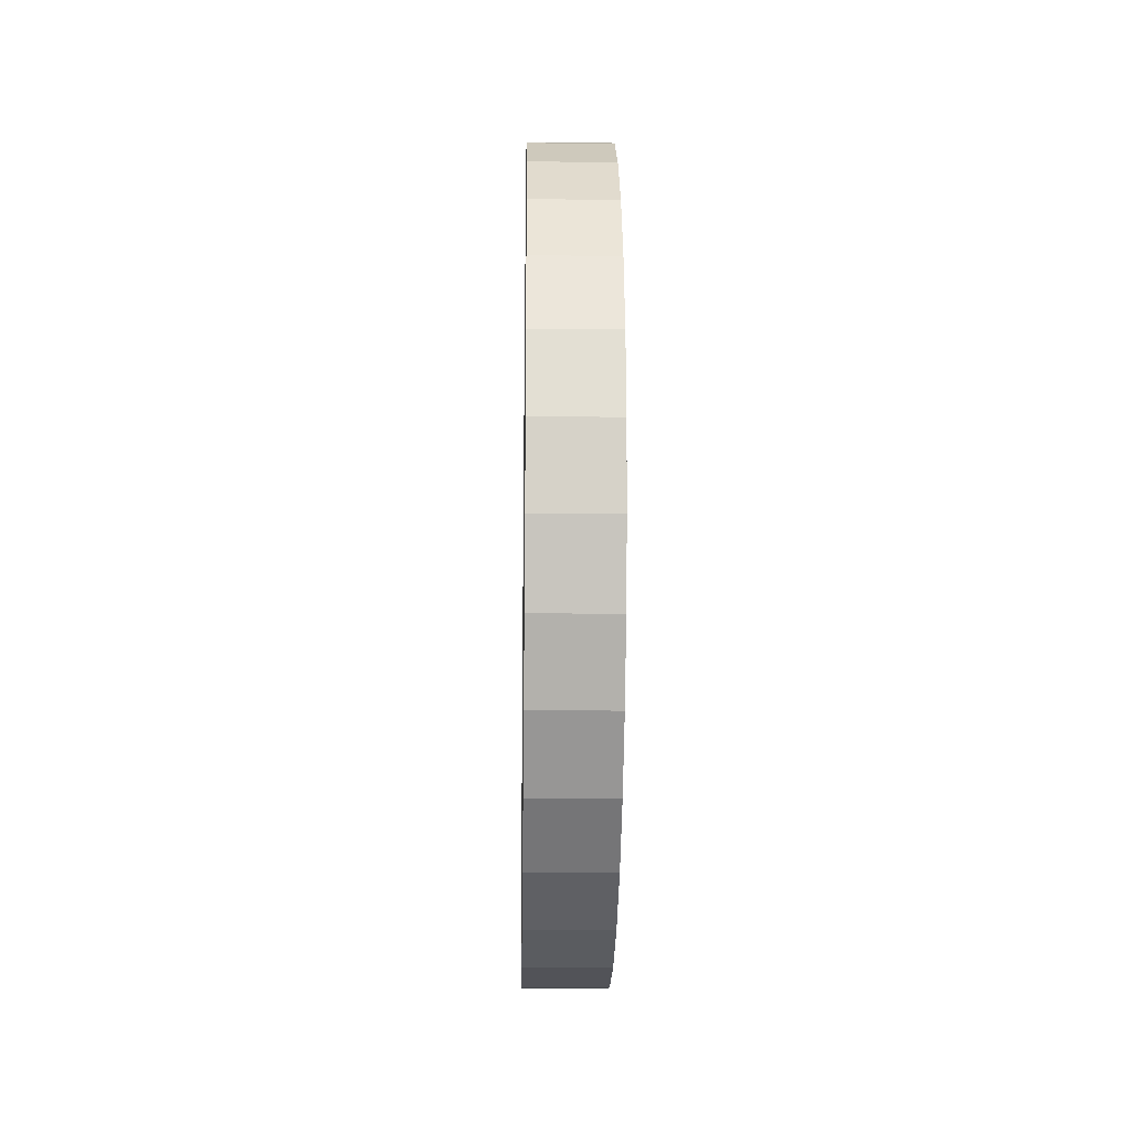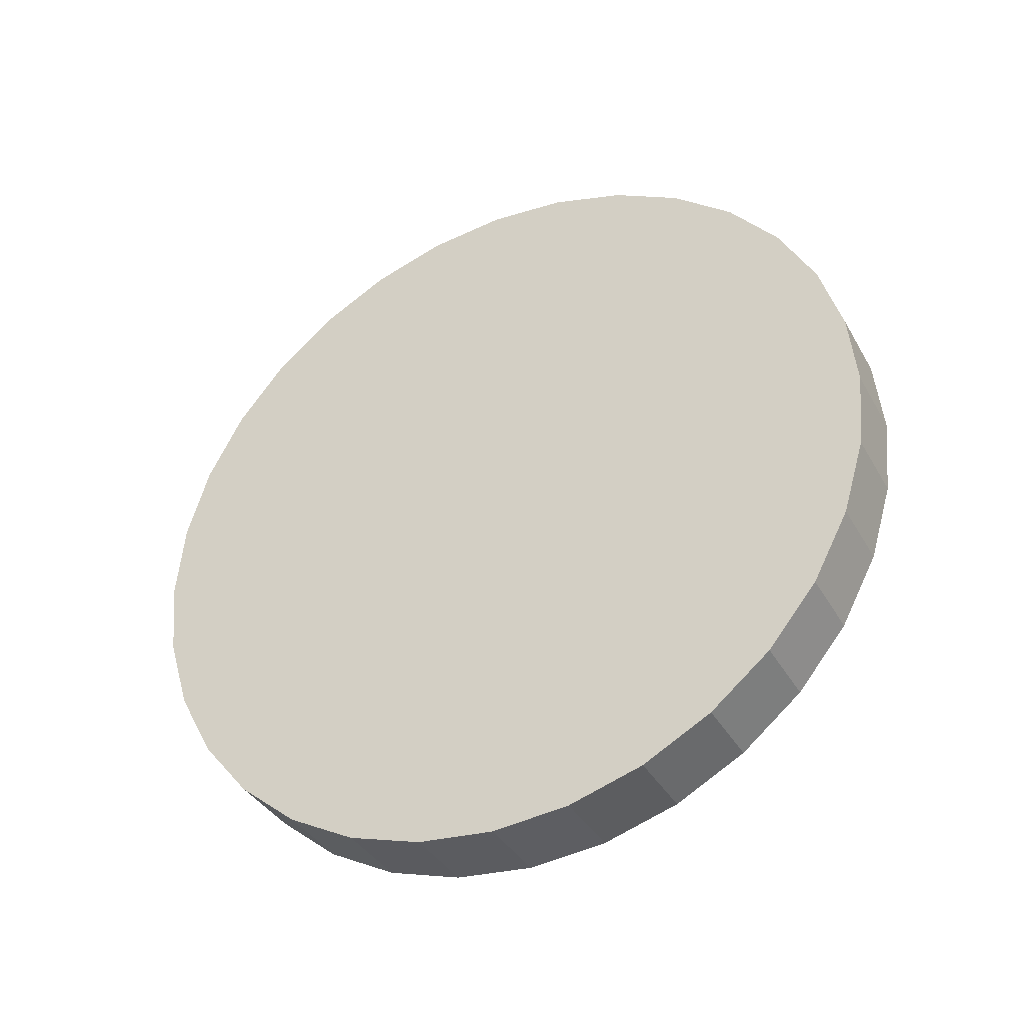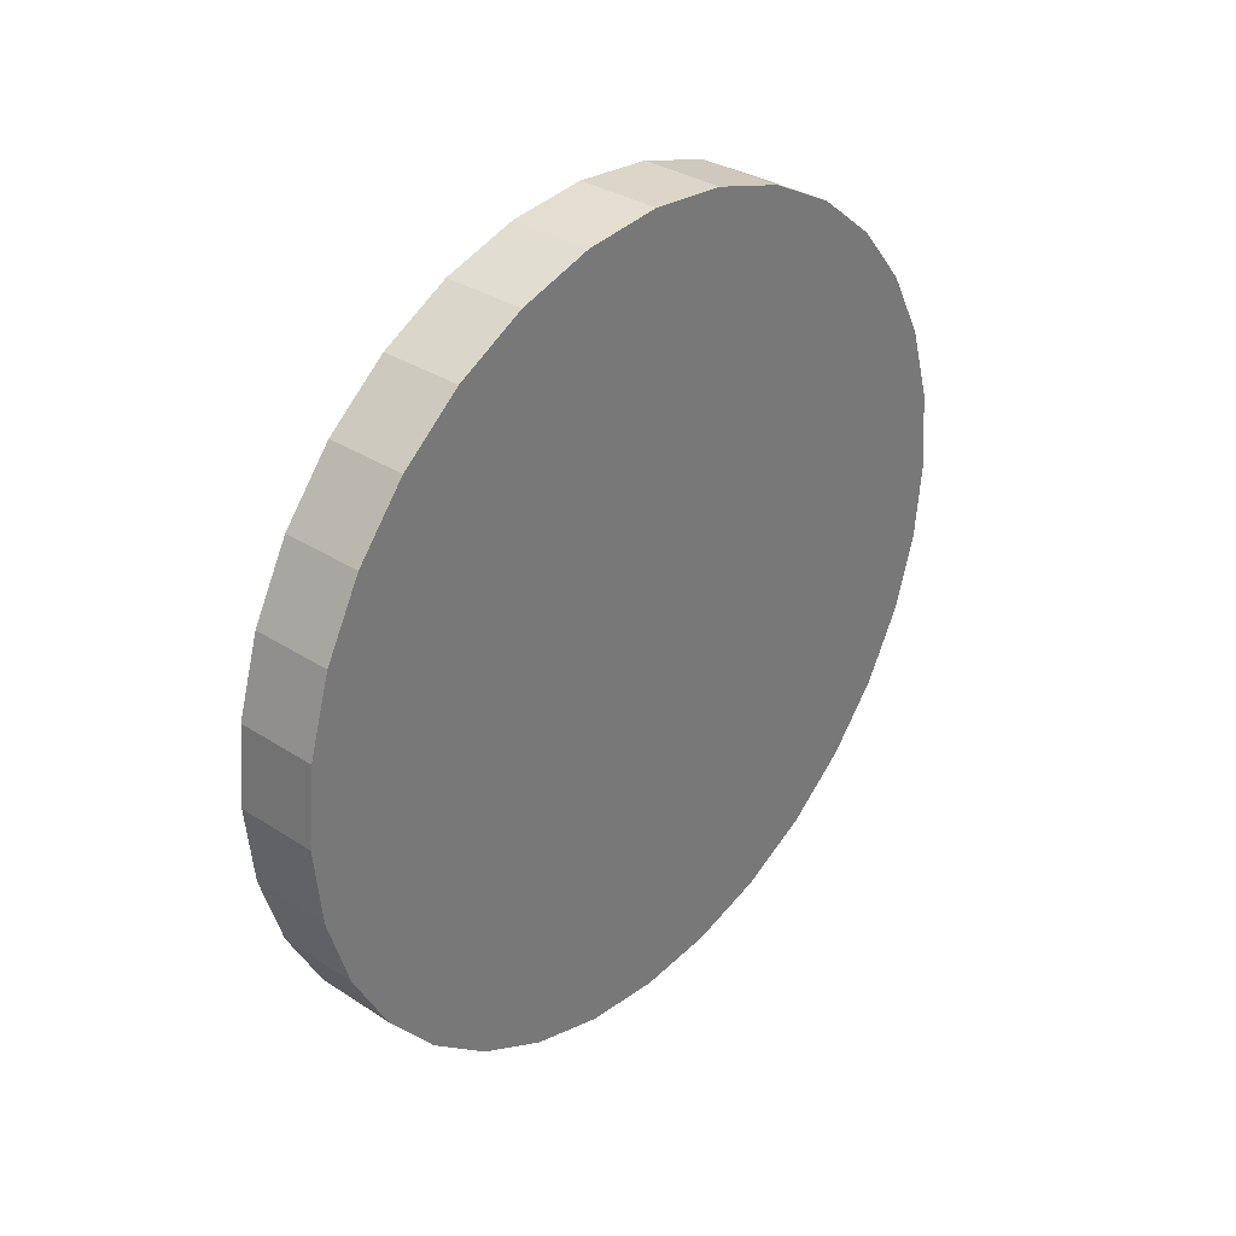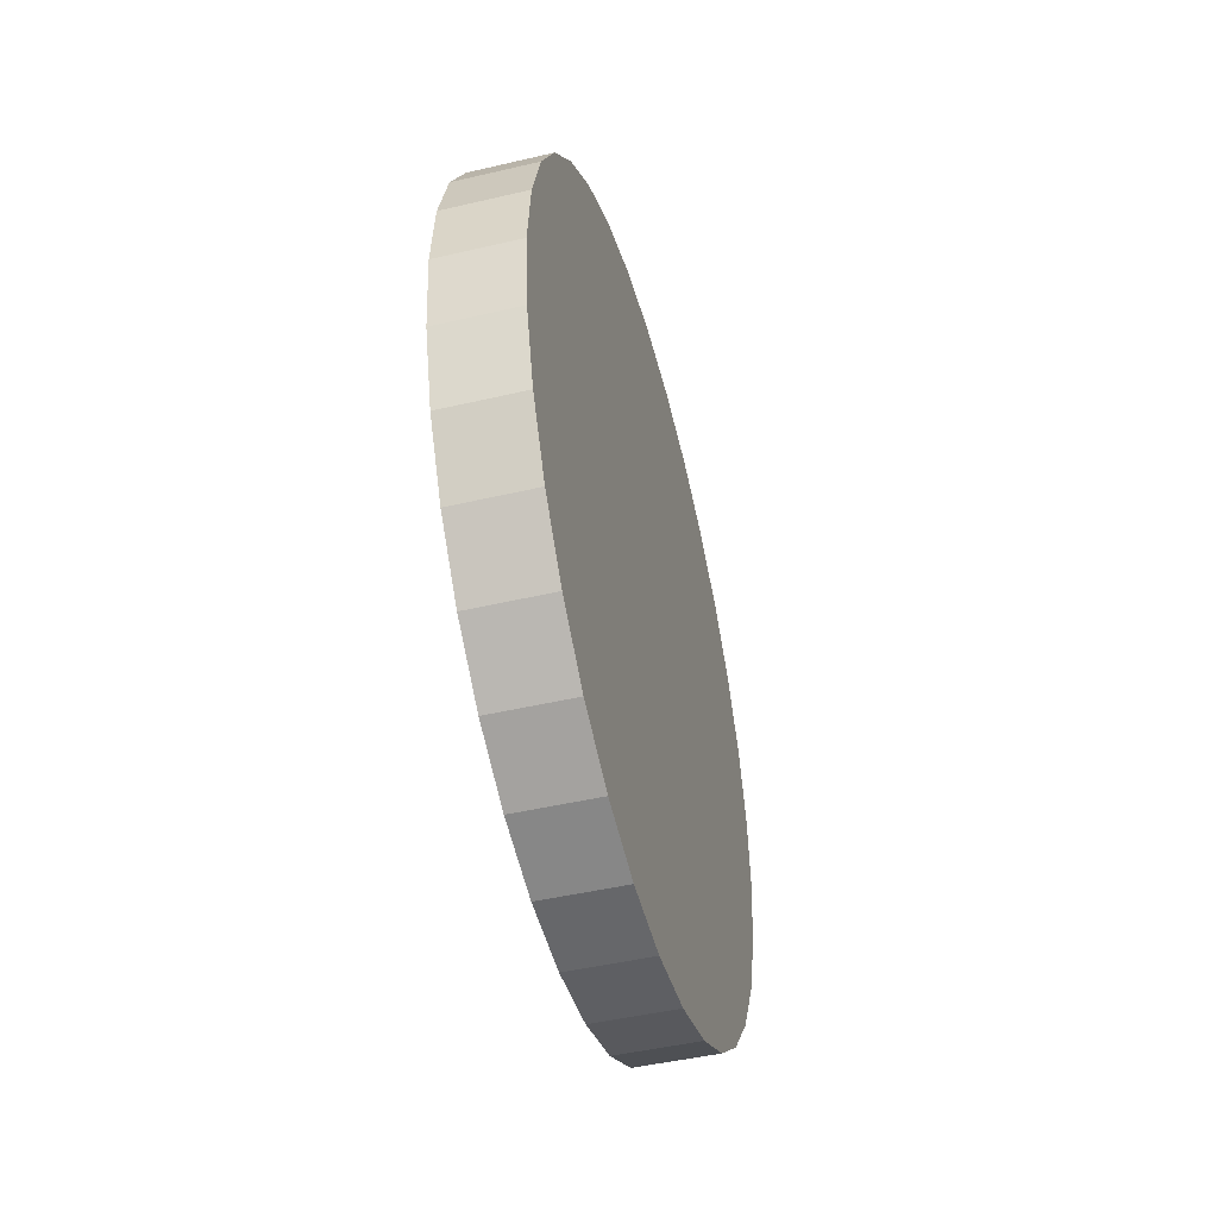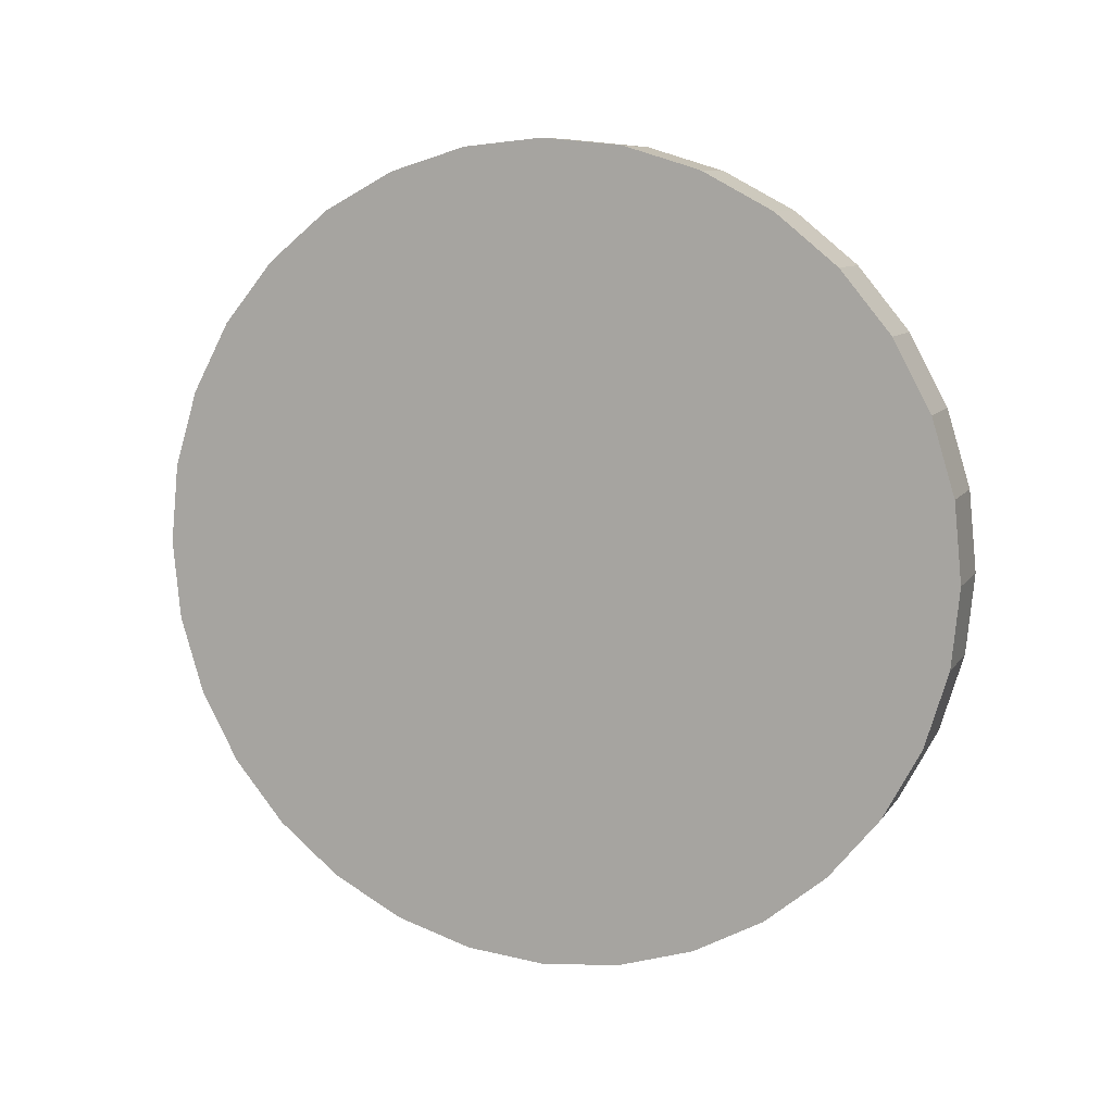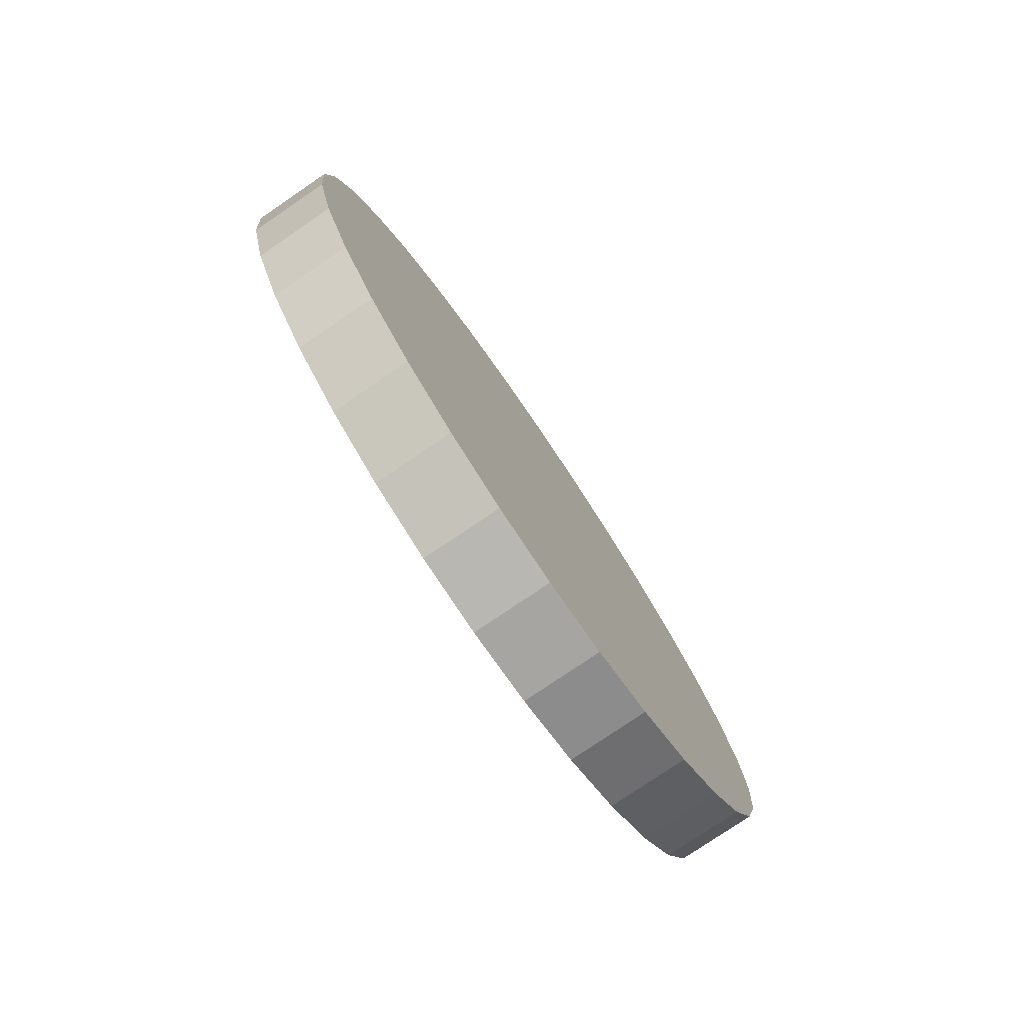
<metadata>
{"format":"obj","ext":"obj","renderer":"f3d","projection":"perspective","resolution":1024,"background":"white","views":[{"elev":-17.1,"azim":178.8,"up":"+Z"},{"elev":-37.4,"azim":-63.4,"up":"+Z"},{"elev":33.3,"azim":-138.4,"up":"+Y"},{"elev":-46.8,"azim":-165.1,"up":"+Z"},{"elev":9.0,"azim":-70.3,"up":"+Y"},{"elev":-78.0,"azim":34.2,"up":"+Z"}]}
</metadata>
<code>
o coin2_Cylinder.001
v 0.1 1 -1
v 0.1 0.8049 -0.9808
v 0.1 0.6173 -0.9239
v 0.1 0.4444 -0.8315
v 0.1 0.2929 -0.7071
v 0.1 0.1685 -0.5556
v 0.1 0.07612 -0.3827
v 0.1 0.01921 -0.1951
v 0.1 0 -0
v 0.1 0.01921 0.1951
v 0.1 0.07612 0.3827
v 0.1 0.1685 0.5556
v 0.1 0.2929 0.7071
v 0.1 0.4444 0.8315
v 0.1 0.6173 0.9239
v 0.1 0.8049 0.9808
v 0.1 1 1
v 0.1 1.195 0.9808
v 0.1 1.383 0.9239
v 0.1 1.556 0.8315
v 0.1 1.707 0.7071
v 0.1 1.831 0.5556
v 0.1 1.924 0.3827
v 0.1 1.981 0.1951
v 0.1 2 -1e-06
v 0.1 1.981 -0.1951
v 0.1 1.924 -0.3827
v 0.1 1.831 -0.5556
v 0.1 1.707 -0.7071
v 0.1 1.556 -0.8315
v 0.1 1.383 -0.9239
v 0.1 1.195 -0.9808
f 19 11 27
f 3 2 31
f 1 32 31
f 31 30 29
f 29 28 27
f 27 26 25
f 25 24 27
f 23 22 19
f 21 20 19
f 19 18 17
f 17 16 15
f 15 14 13
f 13 12 11
f 11 10 9
f 9 8 11
f 7 6 5
f 5 4 3
f 2 1 31
f 31 29 3
f 27 24 23
f 22 21 19
f 19 17 11
f 15 13 11
f 11 8 7
f 7 5 11
f 3 29 27
f 27 23 19
f 17 15 11
f 11 5 3
f 3 27 11
o coin1_Cylinder
v -0.1 1 -1
v 0.1 1 -1
v -0.1 0.8049 -0.9808
v 0.1 0.8049 -0.9808
v -0.1 0.6173 -0.9239
v 0.1 0.6173 -0.9239
v -0.1 0.4444 -0.8315
v 0.1 0.4444 -0.8315
v -0.1 0.2929 -0.7071
v 0.1 0.2929 -0.7071
v -0.1 0.1685 -0.5556
v 0.1 0.1685 -0.5556
v -0.1 0.07612 -0.3827
v 0.1 0.07612 -0.3827
v -0.1 0.01921 -0.1951
v 0.1 0.01921 -0.1951
v -0.1 0 -0
v 0.1 0 -0
v -0.1 0.01921 0.1951
v 0.1 0.01921 0.1951
v -0.1 0.07612 0.3827
v 0.1 0.07612 0.3827
v -0.1 0.1685 0.5556
v 0.1 0.1685 0.5556
v -0.1 0.2929 0.7071
v 0.1 0.2929 0.7071
v -0.1 0.4444 0.8315
v 0.1 0.4444 0.8315
v -0.1 0.6173 0.9239
v 0.1 0.6173 0.9239
v -0.1 0.8049 0.9808
v 0.1 0.8049 0.9808
v -0.1 1 1
v 0.1 1 1
v -0.1 1.195 0.9808
v 0.1 1.195 0.9808
v -0.1 1.383 0.9239
v 0.1 1.383 0.9239
v -0.1 1.556 0.8315
v 0.1 1.556 0.8315
v -0.1 1.707 0.7071
v 0.1 1.707 0.7071
v -0.1 1.831 0.5556
v 0.1 1.831 0.5556
v -0.1 1.924 0.3827
v 0.1 1.924 0.3827
v -0.1 1.981 0.1951
v 0.1 1.981 0.1951
v -0.1 2 -1e-06
v 0.1 2 -1e-06
v -0.1 1.981 -0.1951
v 0.1 1.981 -0.1951
v -0.1 1.924 -0.3827
v 0.1 1.924 -0.3827
v -0.1 1.831 -0.5556
v 0.1 1.831 -0.5556
v -0.1 1.707 -0.7071
v 0.1 1.707 -0.7071
v -0.1 1.556 -0.8315
v 0.1 1.556 -0.8315
v -0.1 1.383 -0.9239
v 0.1 1.383 -0.9239
v -0.1 1.195 -0.9808
v 0.1 1.195 -0.9808
f 34 35 33
f 36 37 35
f 38 39 37
f 40 41 39
f 42 43 41
f 44 45 43
f 46 47 45
f 48 49 47
f 50 51 49
f 51 54 53
f 54 55 53
f 55 58 57
f 58 59 57
f 60 61 59
f 62 63 61
f 64 65 63
f 66 67 65
f 68 69 67
f 69 72 71
f 72 73 71
f 73 76 75
f 76 77 75
f 78 79 77
f 80 81 79
f 82 83 81
f 84 85 83
f 86 87 85
f 88 89 87
f 90 91 89
f 92 93 91
f 94 95 93
f 96 33 95
f 63 79 95
f 34 36 35
f 36 38 37
f 38 40 39
f 40 42 41
f 42 44 43
f 44 46 45
f 46 48 47
f 48 50 49
f 50 52 51
f 51 52 54
f 54 56 55
f 55 56 58
f 58 60 59
f 60 62 61
f 62 64 63
f 64 66 65
f 66 68 67
f 68 70 69
f 69 70 72
f 72 74 73
f 73 74 76
f 76 78 77
f 78 80 79
f 80 82 81
f 82 84 83
f 84 86 85
f 86 88 87
f 88 90 89
f 90 92 91
f 92 94 93
f 94 96 95
f 96 34 33
f 95 33 35
f 35 37 39
f 39 41 43
f 43 45 39
f 47 49 51
f 51 53 55
f 55 57 63
f 59 61 63
f 63 65 67
f 67 69 71
f 71 73 75
f 75 77 79
f 79 81 83
f 83 85 79
f 87 89 95
f 91 93 95
f 95 35 47
f 39 45 47
f 47 51 63
f 57 59 63
f 63 67 79
f 71 75 79
f 79 85 87
f 89 91 95
f 35 39 47
f 51 55 63
f 67 71 79
f 79 87 95
f 95 47 63

</code>
